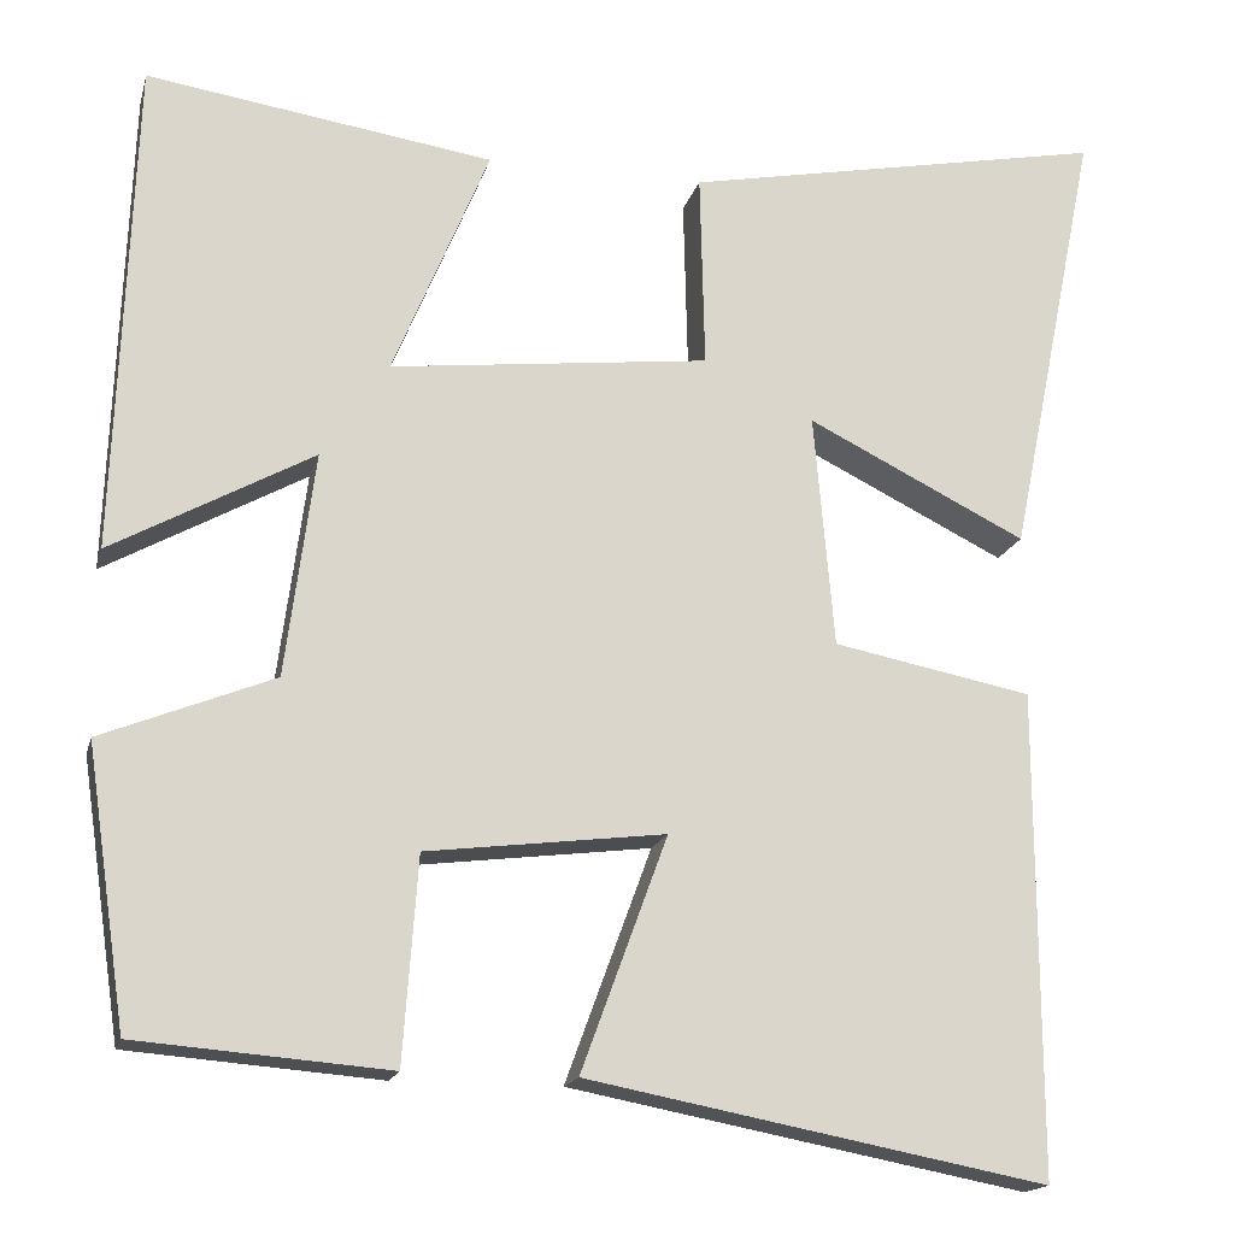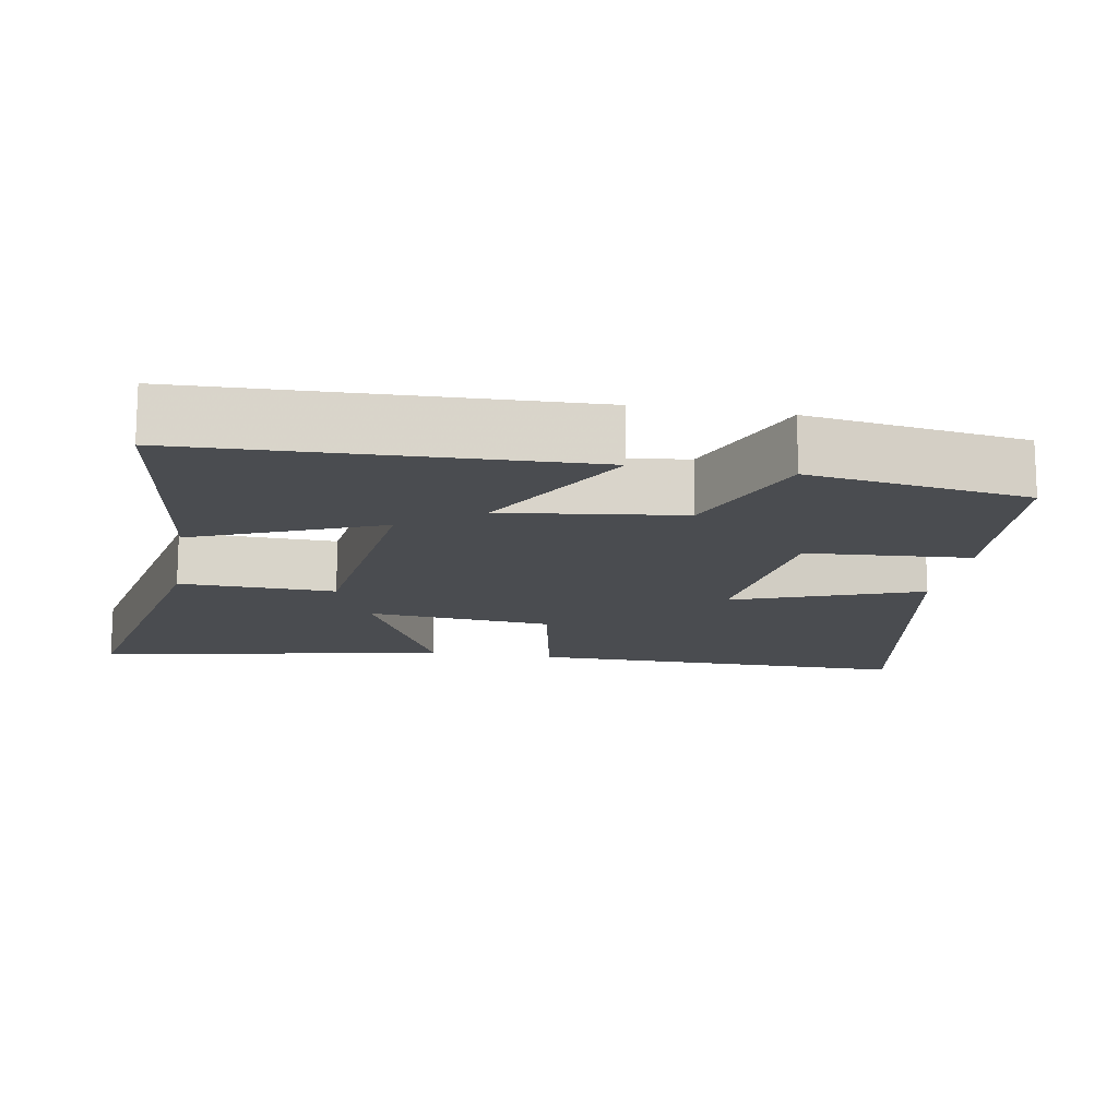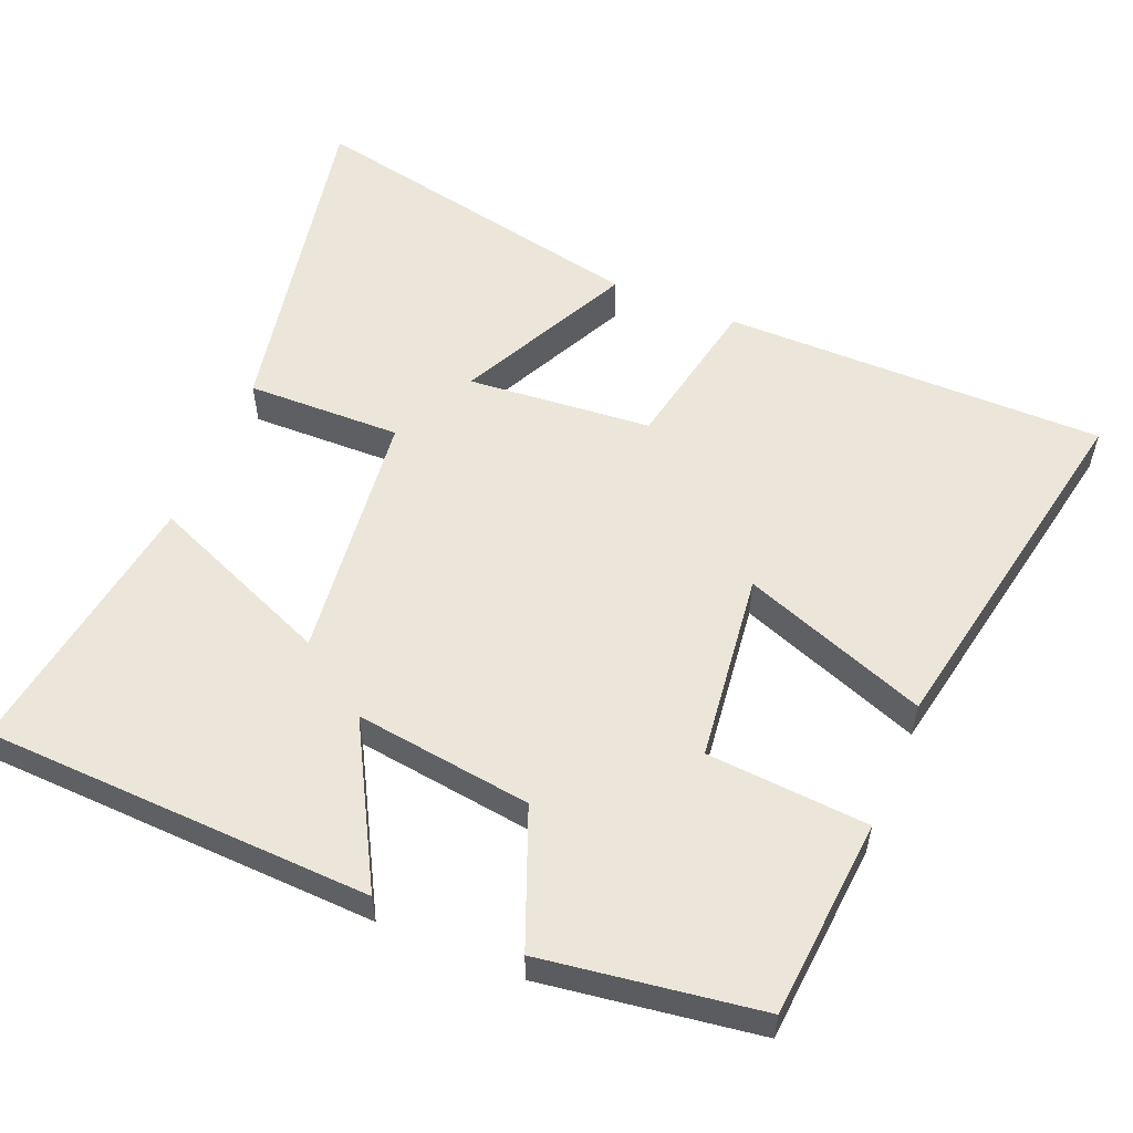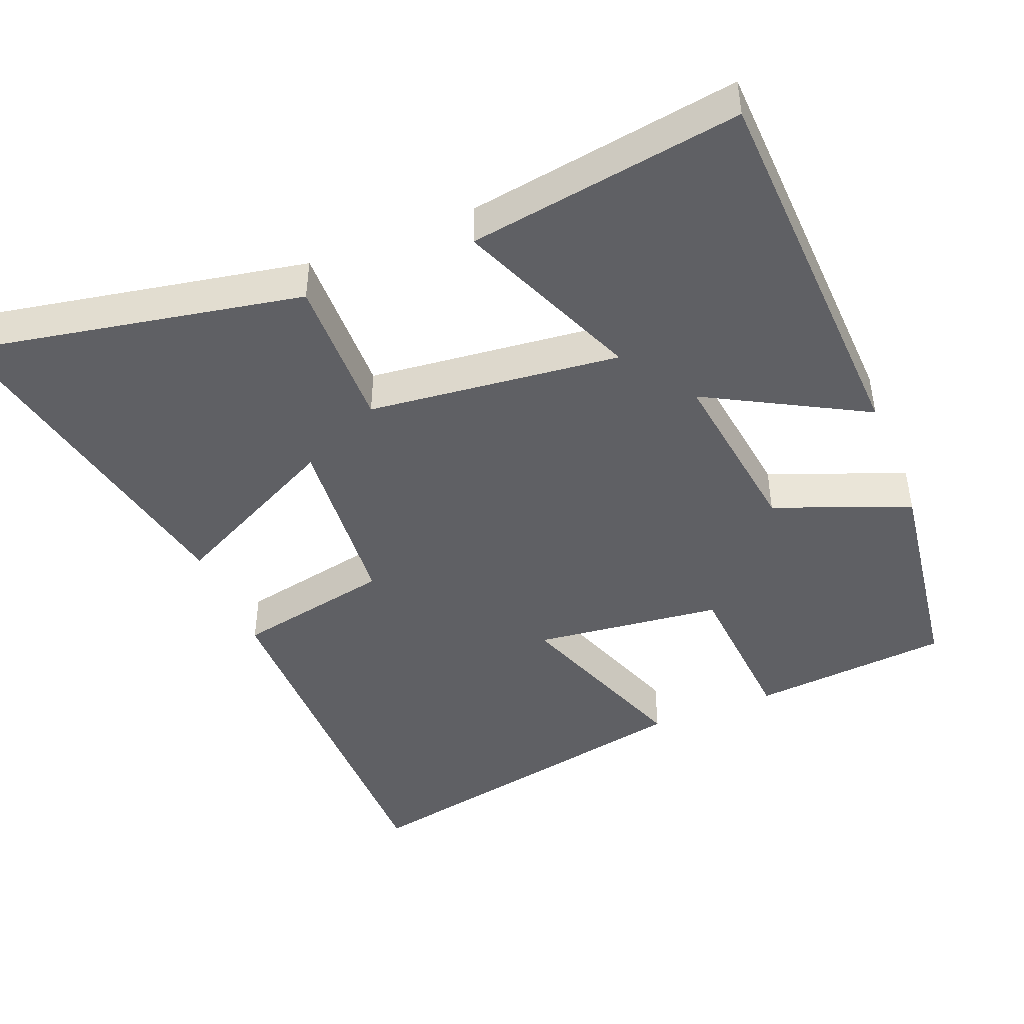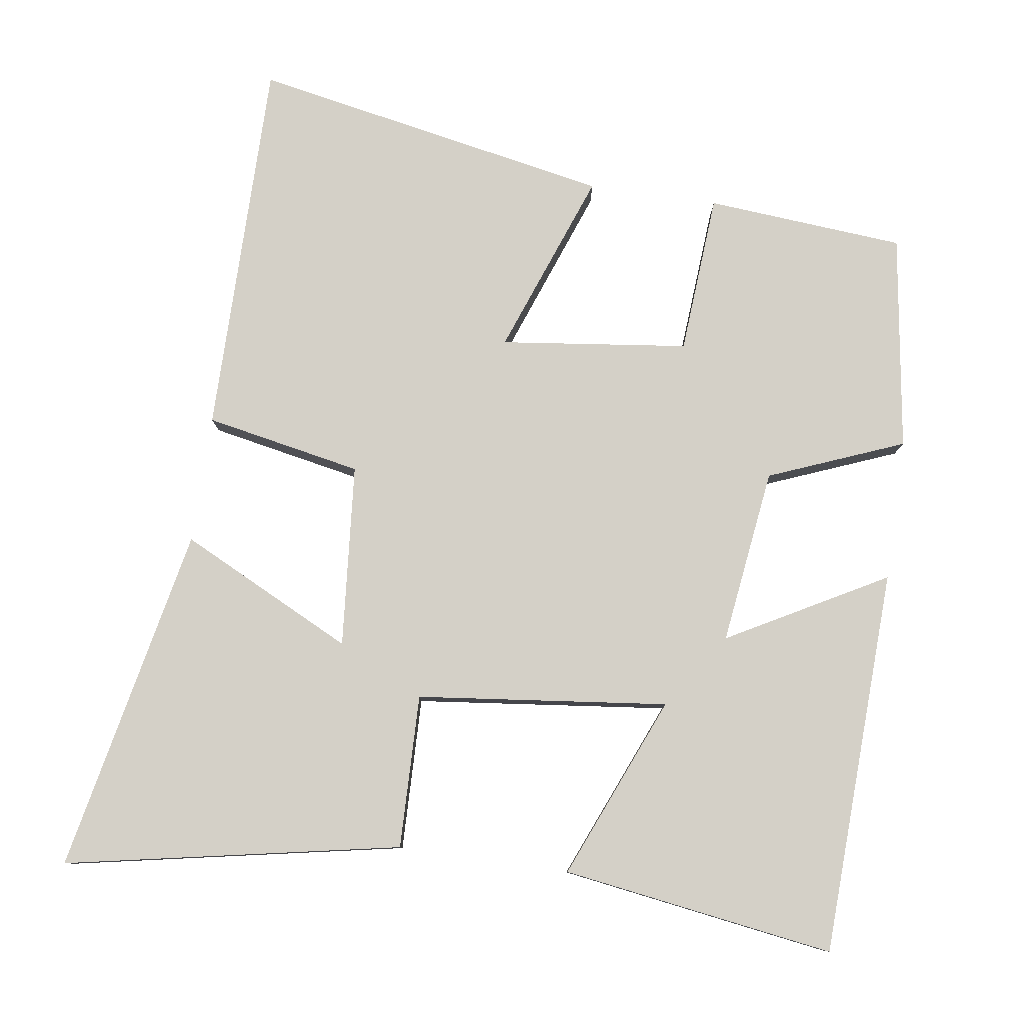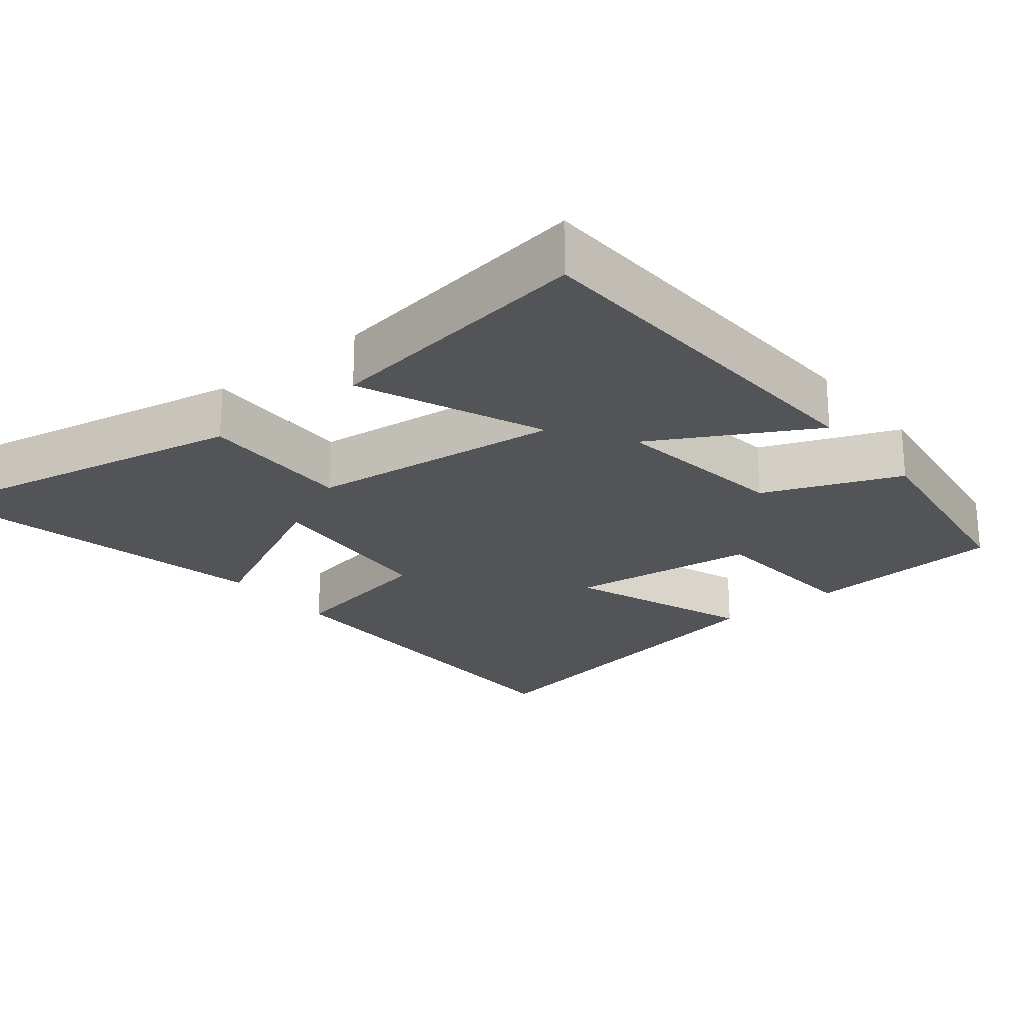
<metadata>
{"format":"obj","ext":"obj","renderer":"f3d","projection":"perspective","resolution":1024,"background":"white","views":[{"elev":-16.9,"azim":166.2,"up":"+Z"},{"elev":-14.7,"azim":79.9,"up":"+Y"},{"elev":55.9,"azim":112.6,"up":"+Y"},{"elev":-45.1,"azim":22.2,"up":"+Y"},{"elev":80.0,"azim":8.3,"up":"+Y"},{"elev":-23.0,"azim":39.0,"up":"+Y"}]}
</metadata>
<code>
v 0.456 0.07 -0.478
v 0.181 0.07 -0.5
v 0.165 0.07 -0.277
v -0.095 0.07 -0.245
v -0.001 0.07 -0.5
v -0.501 0.07 -0.595
v -0.5 0.07 -0.068
v -0.283 0.07 -0.026
v -0.261 0.07 0.228
v -0.5 0.07 0.11
v -0.598 0.07 0.59
v -0.135 0.07 0.5
v -0.14 0.07 0.287
v 0.208 0.07 0.247
v 0.103 0.07 0.5
v 0.48 0.07 0.556
v 0.5 0.07 0.02
v 0.281 0.07 0.141
v 0.313 0.07 -0.103
v 0.5 0.07 -0.178
v 0.456 0 -0.478
v 0.181 0 -0.5
v 0.165 0 -0.277
v -0.095 0 -0.245
v -0.001 0 -0.5
v -0.501 0 -0.595
v -0.5 0 -0.068
v -0.283 0 -0.026
v -0.261 0 0.228
v -0.5 0 0.11
v -0.598 0 0.59
v -0.135 0 0.5
v -0.14 0 0.287
v 0.208 0 0.247
v 0.103 0 0.5
v 0.48 0 0.556
v 0.5 0 0.02
v 0.281 0 0.141
v 0.313 0 -0.103
v 0.5 0 -0.178
f 1 2 3
f 20 1 3
f 19 20 3
f 18 19 3 4
f 16 17 18
f 15 16 18
f 14 15 18
f 13 14 18 4
f 11 12 13
f 9 10 11
f 9 11 13
f 8 9 13 4
f 6 7 8
f 5 6 8
f 4 5 8
f 23 22 21
f 23 21 40
f 23 40 39
f 24 23 39 38
f 38 37 36
f 38 36 35
f 38 35 34
f 24 38 34 33
f 33 32 31
f 31 30 29
f 33 31 29
f 24 33 29 28
f 28 27 26
f 28 26 25
f 28 25 24
f 1 21 22 2
f 2 22 23 3
f 3 23 24 4
f 4 24 25 5
f 5 25 26 6
f 6 26 27 7
f 7 27 28 8
f 8 28 29 9
f 9 29 30 10
f 10 30 31 11
f 11 31 32 12
f 12 32 33 13
f 13 33 34 14
f 14 34 35 15
f 15 35 36 16
f 16 36 37 17
f 17 37 38 18
f 18 38 39 19
f 19 39 40 20
f 20 40 21 1

</code>
